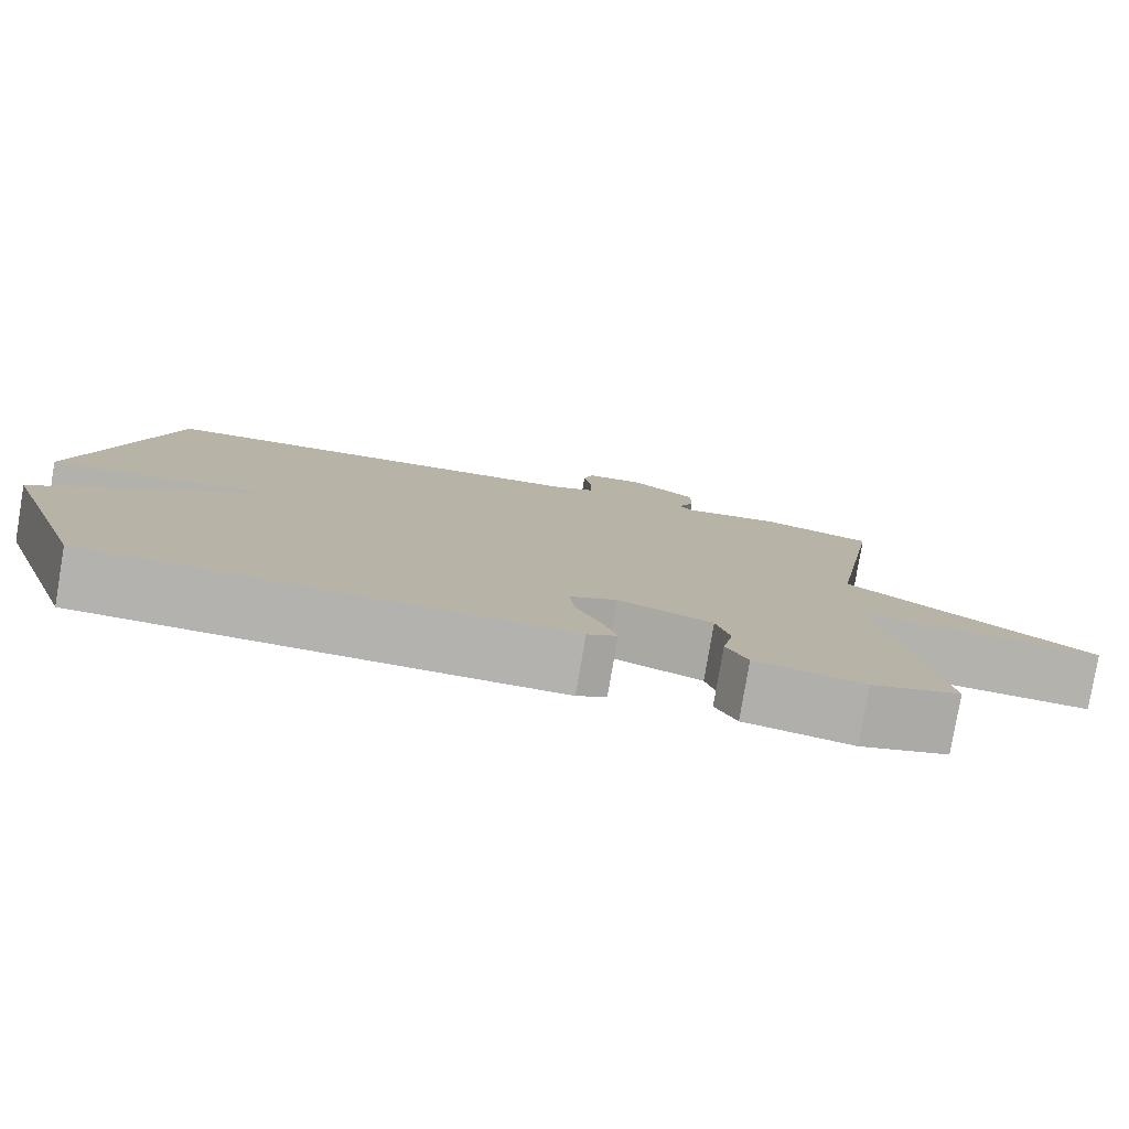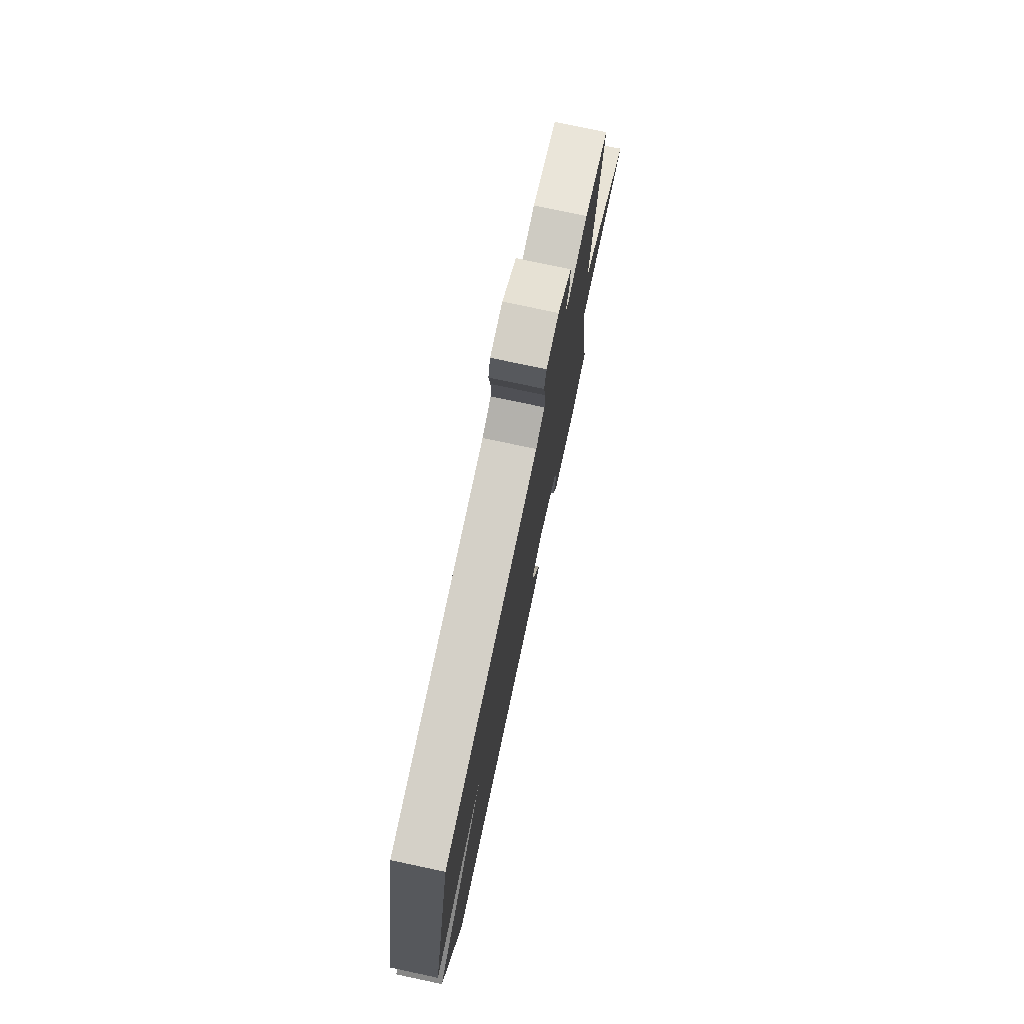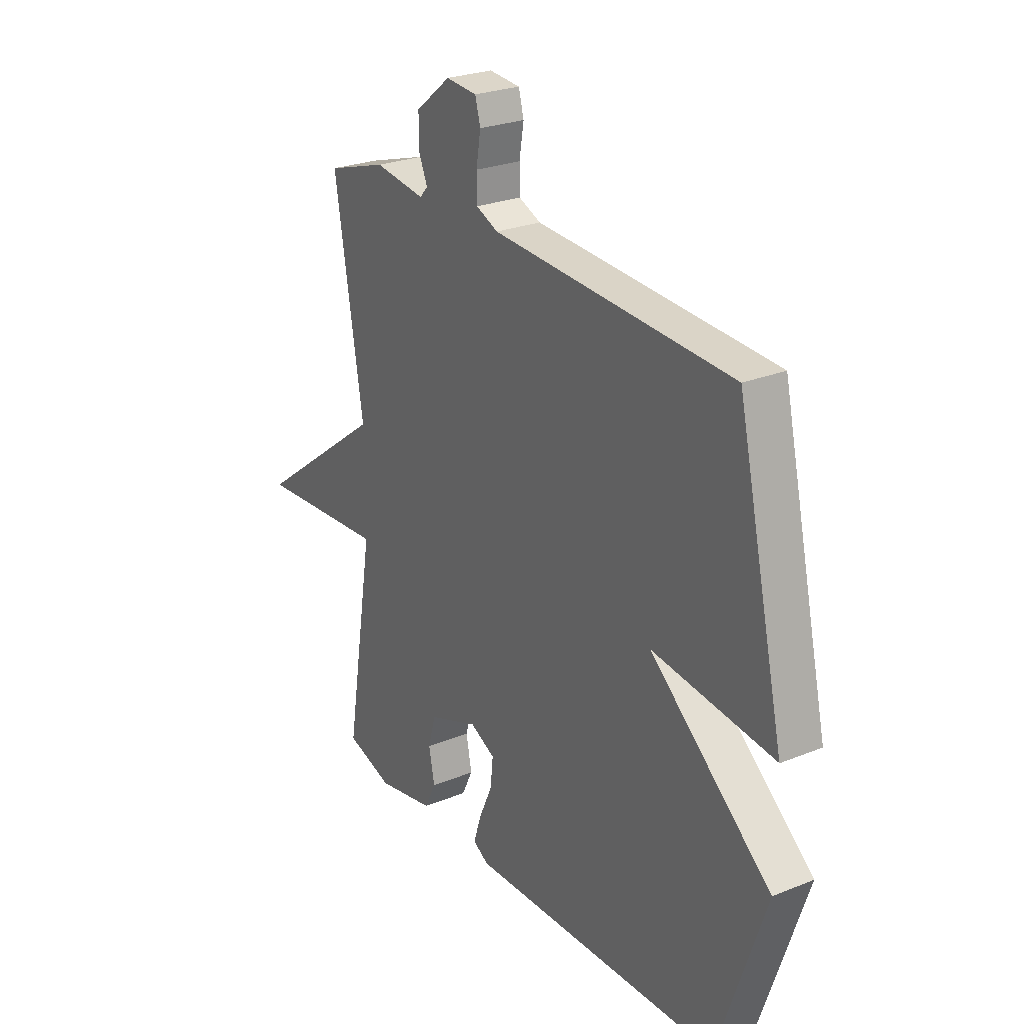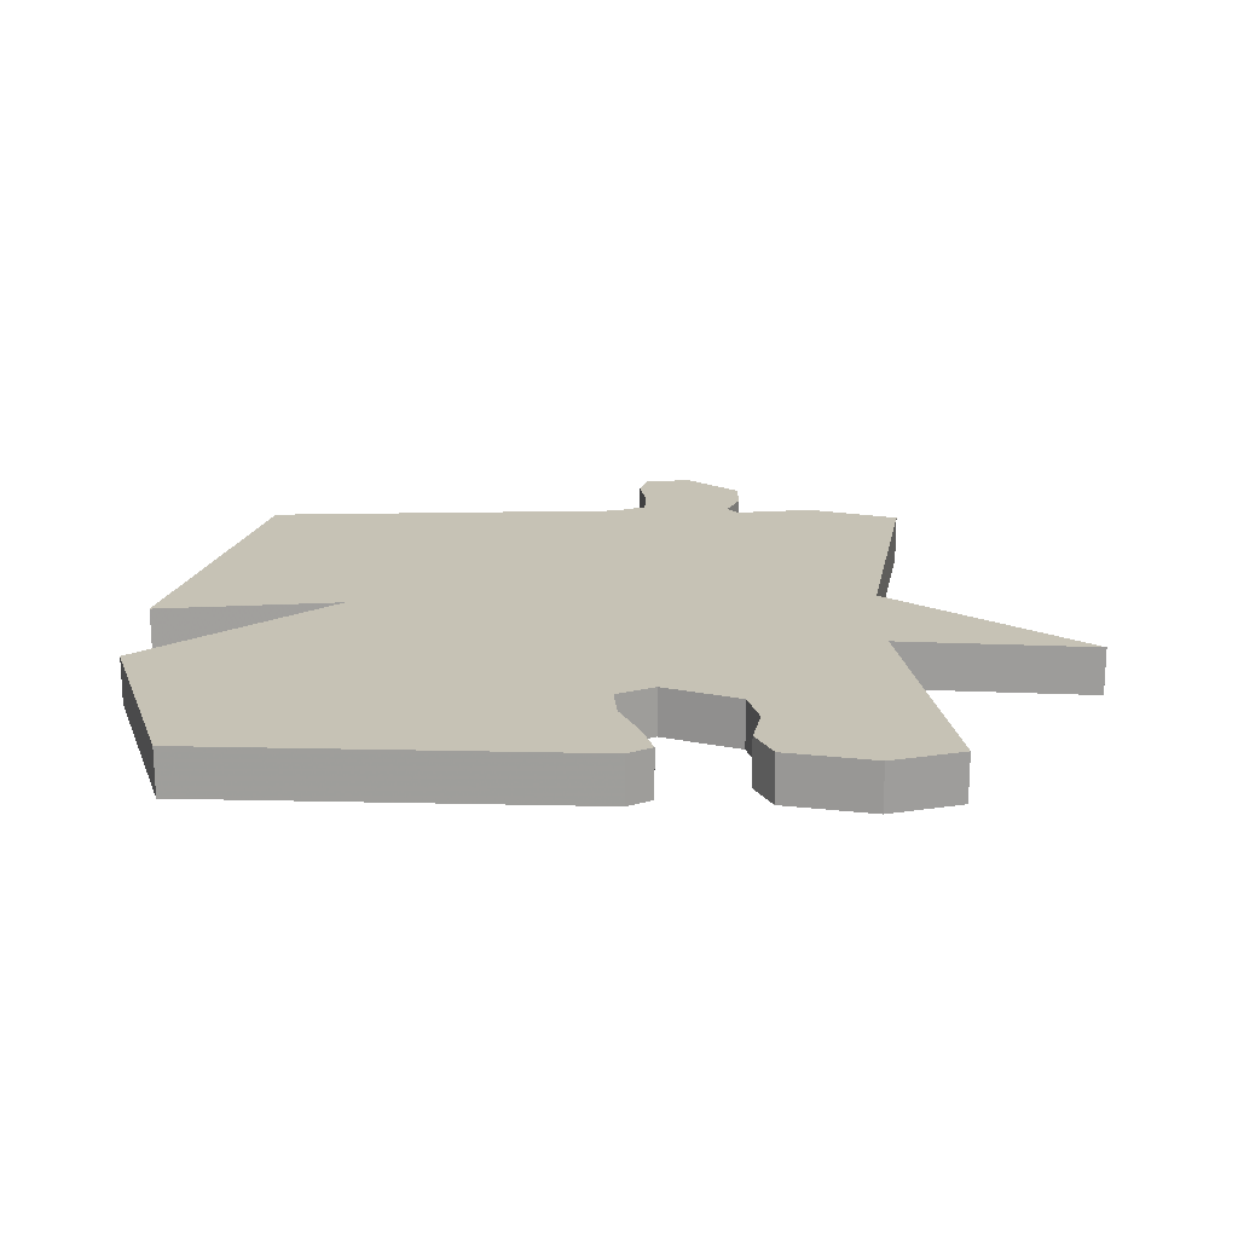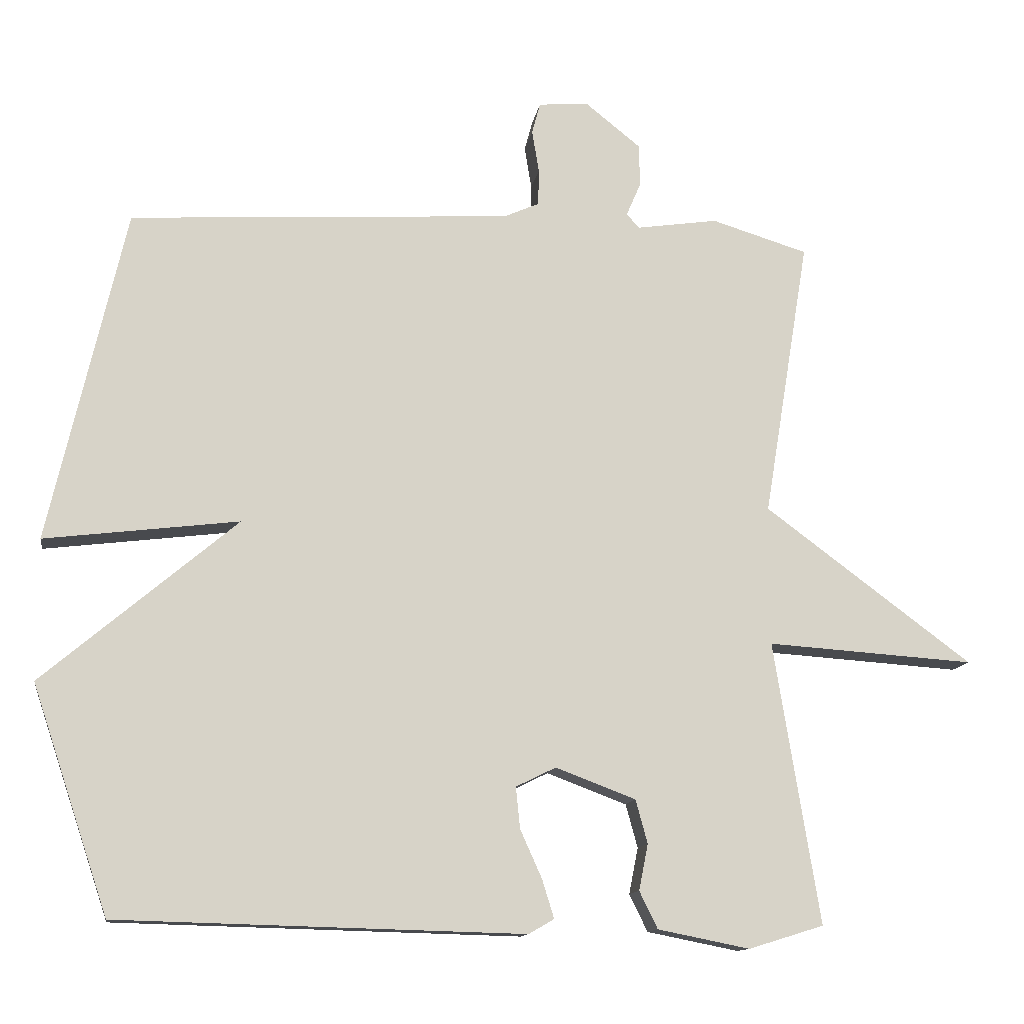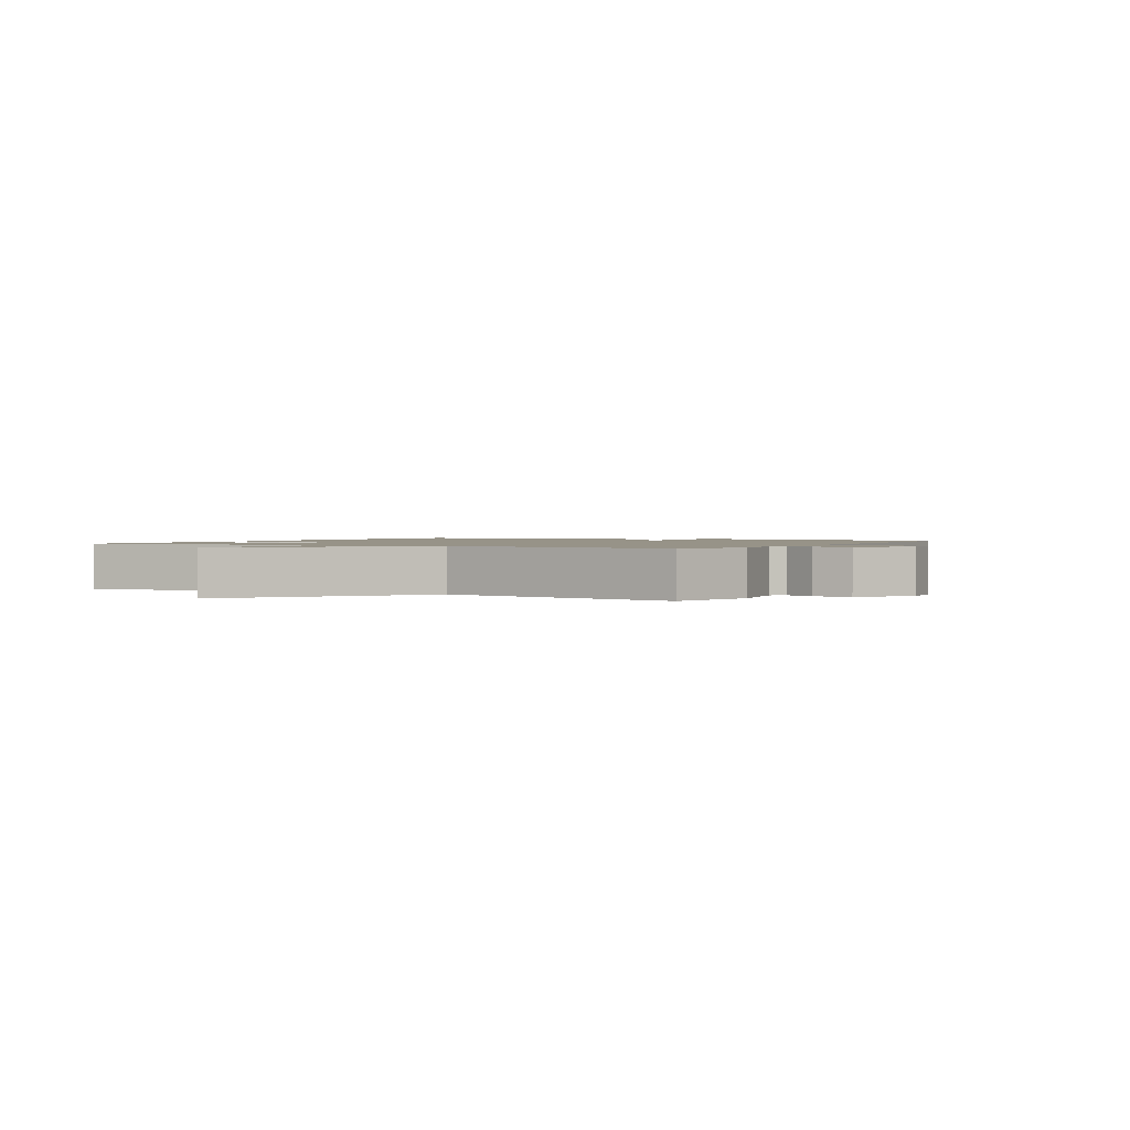
<metadata>
{"format":"obj","ext":"obj","renderer":"f3d","projection":"perspective","resolution":1024,"background":"white","views":[{"elev":-79.8,"azim":170.4,"up":"+Z"},{"elev":76.5,"azim":102.0,"up":"+Z"},{"elev":25.7,"azim":57.1,"up":"+Z"},{"elev":18.9,"azim":-179.0,"up":"+Y"},{"elev":-12.7,"azim":171.2,"up":"+Z"},{"elev":1.3,"azim":-61.4,"up":"+Y"}]}
</metadata>
<code>
v 0.5 0.07 0.5
v 0.609 0.07 0.023
v 0.332 0.07 0.057
v 0.609 0.07 -0.177
v 0.5 0.07 -0.5
v -0.079 0.07 -0.515
v -0.115 0.07 -0.494
v -0.098 0.07 -0.439
v -0.067 0.07 -0.37
v -0.061 0.07 -0.311
v -0.118 0.07 -0.283
v -0.232 0.07 -0.326
v -0.249 0.07 -0.388
v -0.236 0.07 -0.454
v -0.262 0.07 -0.507
v -0.393 0.07 -0.533
v -0.5 0.07 -0.5
v -0.435 0.07 -0.098
v -0.731 0.07 -0.118
v -0.435 0.07 0.102
v -0.5 0.07 0.5
v -0.363 0.07 0.542
v -0.247 0.07 0.525
v -0.229 0.07 0.545
v -0.249 0.07 0.592
v -0.249 0.07 0.653
v -0.169 0.07 0.717
v -0.098 0.07 0.711
v -0.086 0.07 0.667
v -0.096 0.07 0.606
v -0.095 0.07 0.554
v -0.045 0.07 0.532
v 0.5 0 0.5
v 0.609 0 0.023
v 0.332 0 0.057
v 0.609 0 -0.177
v 0.5 0 -0.5
v -0.079 0 -0.515
v -0.115 0 -0.494
v -0.098 0 -0.439
v -0.067 0 -0.37
v -0.061 0 -0.311
v -0.118 0 -0.283
v -0.232 0 -0.326
v -0.249 0 -0.388
v -0.236 0 -0.454
v -0.262 0 -0.507
v -0.393 0 -0.533
v -0.5 0 -0.5
v -0.435 0 -0.098
v -0.731 0 -0.118
v -0.435 0 0.102
v -0.5 0 0.5
v -0.363 0 0.542
v -0.247 0 0.525
v -0.229 0 0.545
v -0.249 0 0.592
v -0.249 0 0.653
v -0.169 0 0.717
v -0.098 0 0.711
v -0.086 0 0.667
v -0.096 0 0.606
v -0.095 0 0.554
v -0.045 0 0.532
f 28 29 30
f 27 28 30
f 26 27 30
f 25 26 30
f 24 25 30
f 23 24 30 31
f 20 21 22 23
f 20 23 31 32
f 18 19 20
f 16 17 18
f 15 16 18
f 14 15 18
f 13 14 18
f 18 20 32
f 13 18 32
f 12 13 32
f 7 8 9
f 6 7 9
f 5 6 9
f 4 5 9
f 3 4 9
f 3 9 10
f 32 1 2 3
f 11 12 32 3
f 3 10 11
f 62 61 60
f 62 60 59
f 62 59 58
f 62 58 57
f 62 57 56
f 63 62 56 55
f 55 54 53 52
f 64 63 55 52
f 52 51 50
f 50 49 48
f 50 48 47
f 50 47 46
f 50 46 45
f 64 52 50
f 64 50 45
f 64 45 44
f 41 40 39
f 41 39 38
f 41 38 37
f 41 37 36
f 41 36 35
f 42 41 35
f 35 34 33 64
f 35 64 44 43
f 43 42 35
f 1 33 34 2
f 2 34 35 3
f 3 35 36 4
f 4 36 37 5
f 5 37 38 6
f 6 38 39 7
f 7 39 40 8
f 8 40 41 9
f 9 41 42 10
f 10 42 43 11
f 11 43 44 12
f 12 44 45 13
f 13 45 46 14
f 14 46 47 15
f 15 47 48 16
f 16 48 49 17
f 17 49 50 18
f 18 50 51 19
f 19 51 52 20
f 20 52 53 21
f 21 53 54 22
f 22 54 55 23
f 23 55 56 24
f 24 56 57 25
f 25 57 58 26
f 26 58 59 27
f 27 59 60 28
f 28 60 61 29
f 29 61 62 30
f 30 62 63 31
f 31 63 64 32
f 32 64 33 1

</code>
